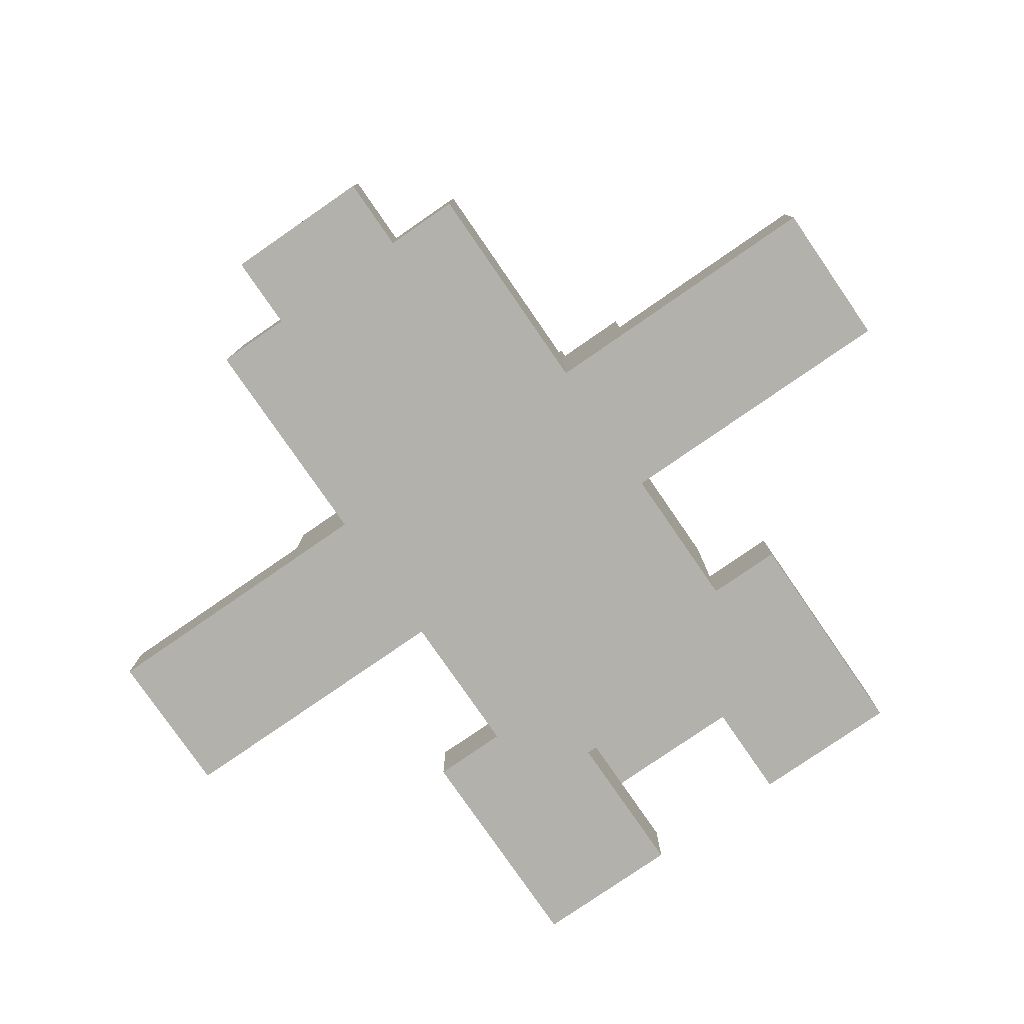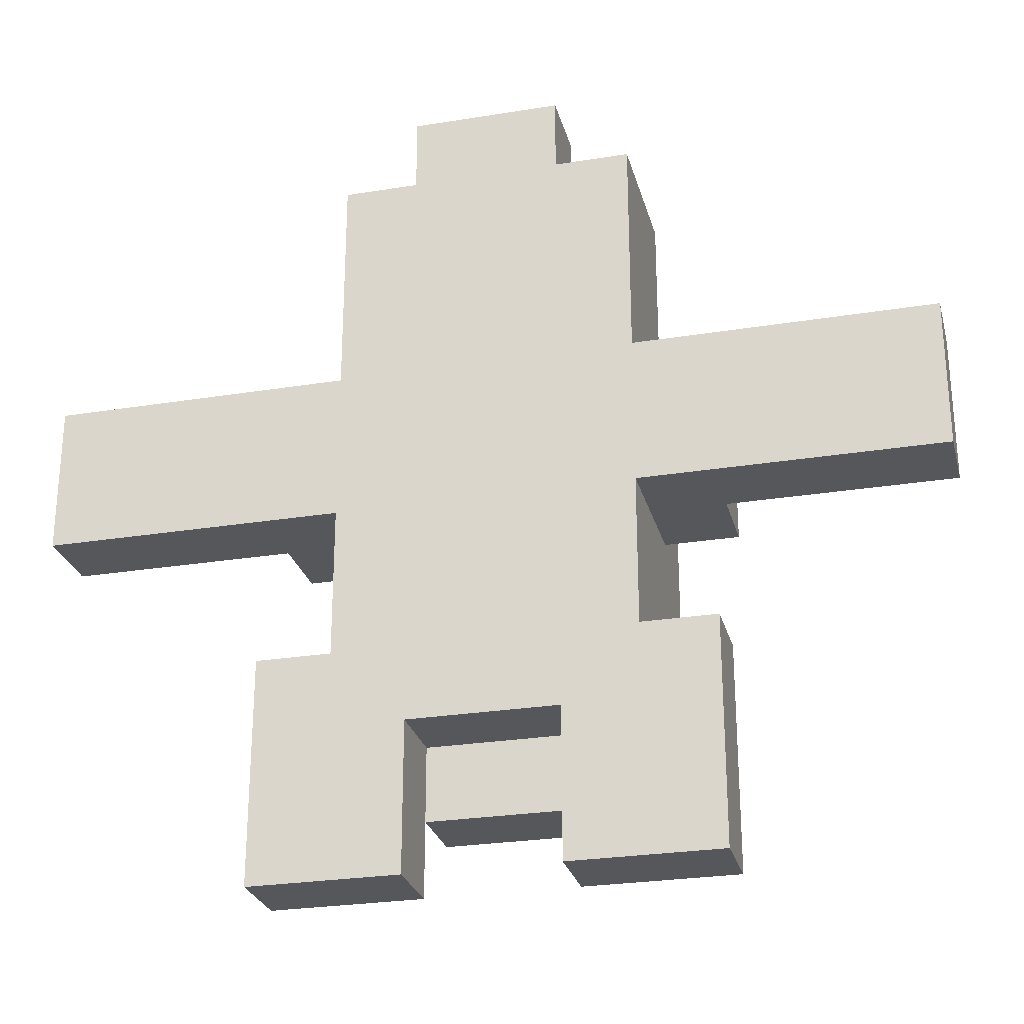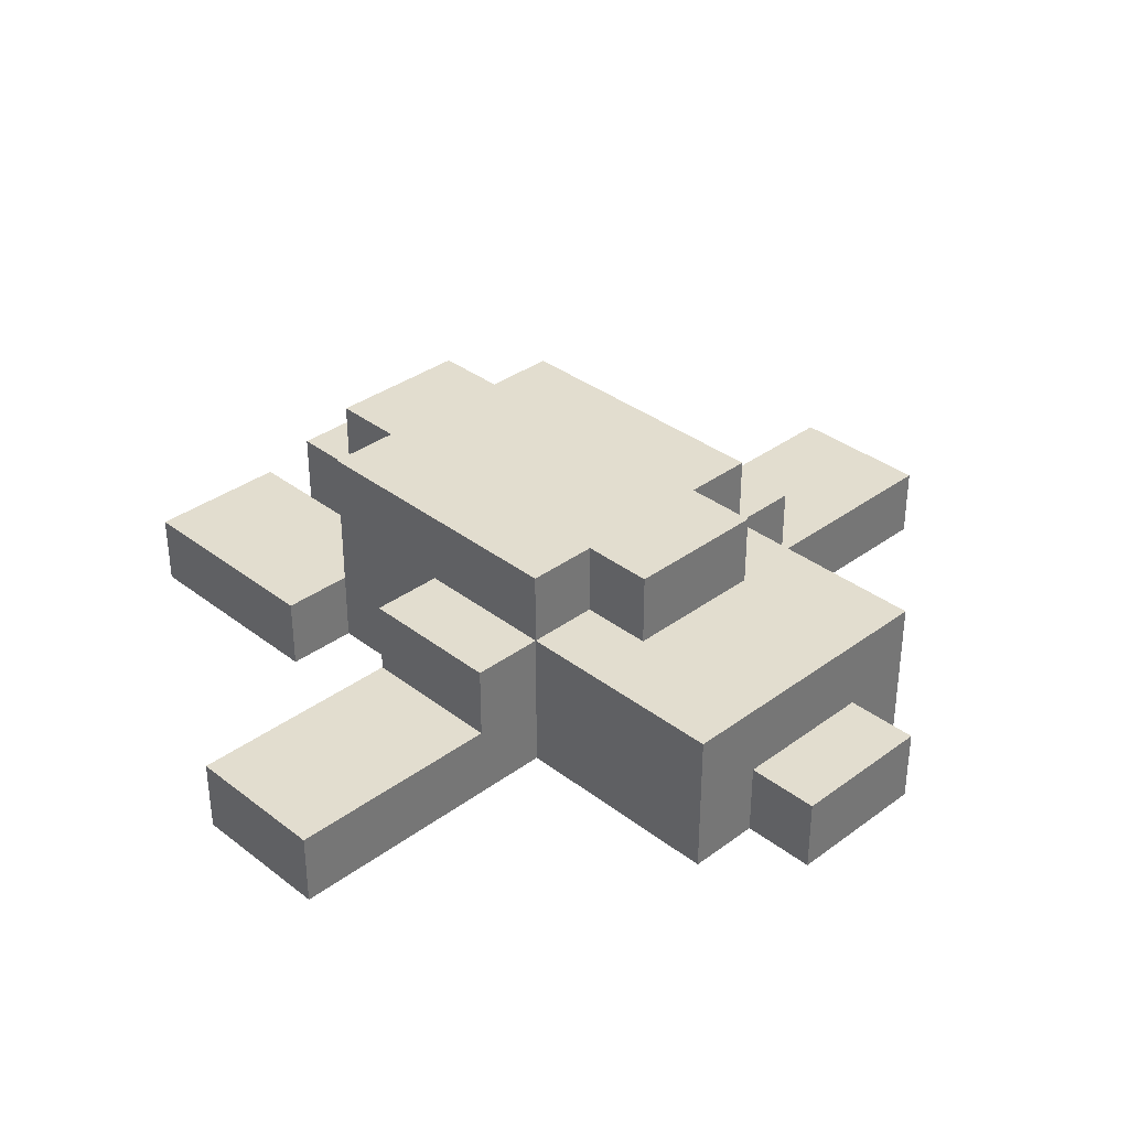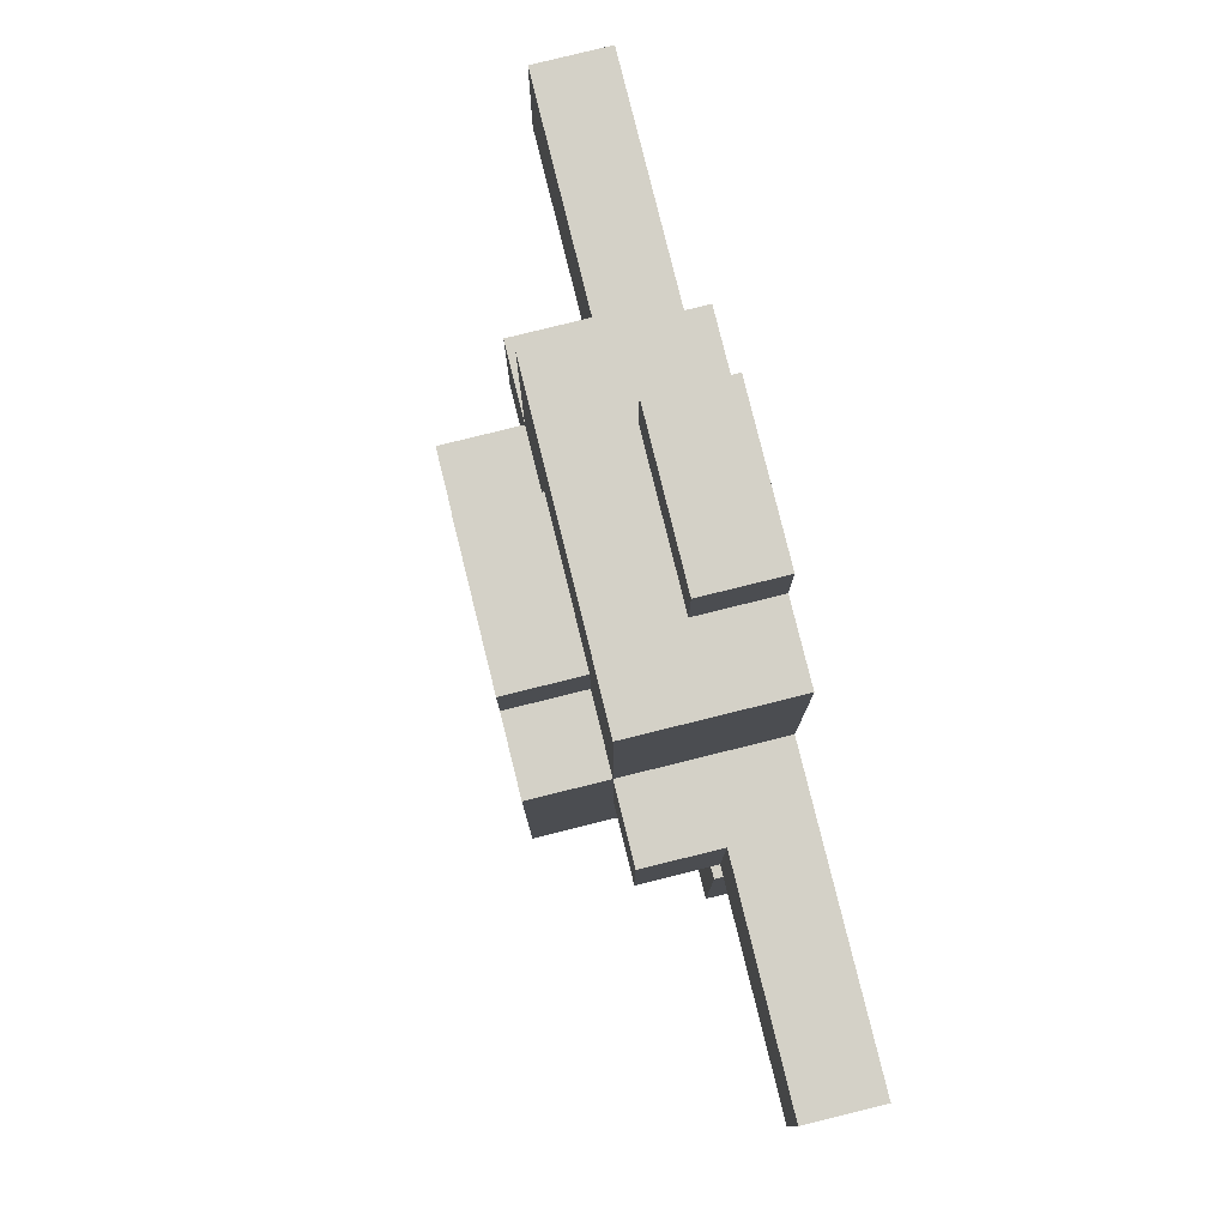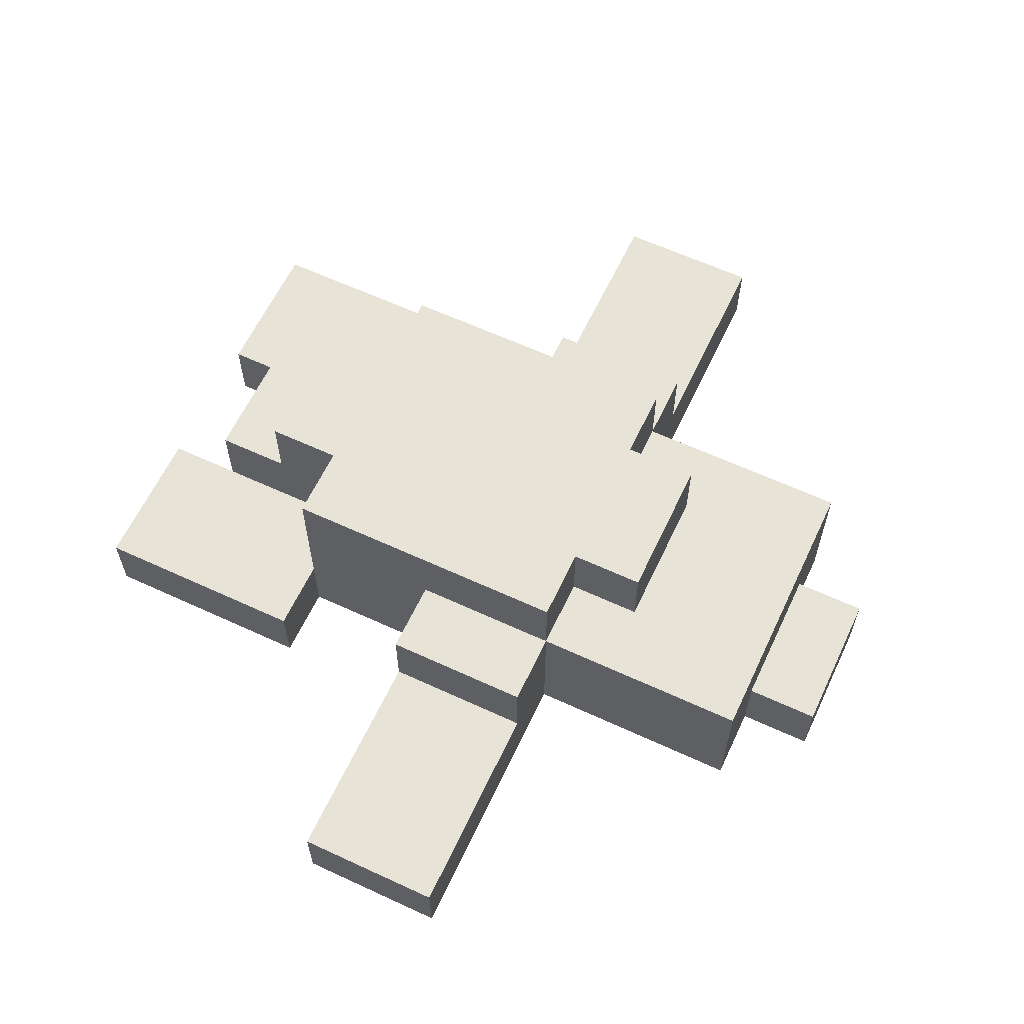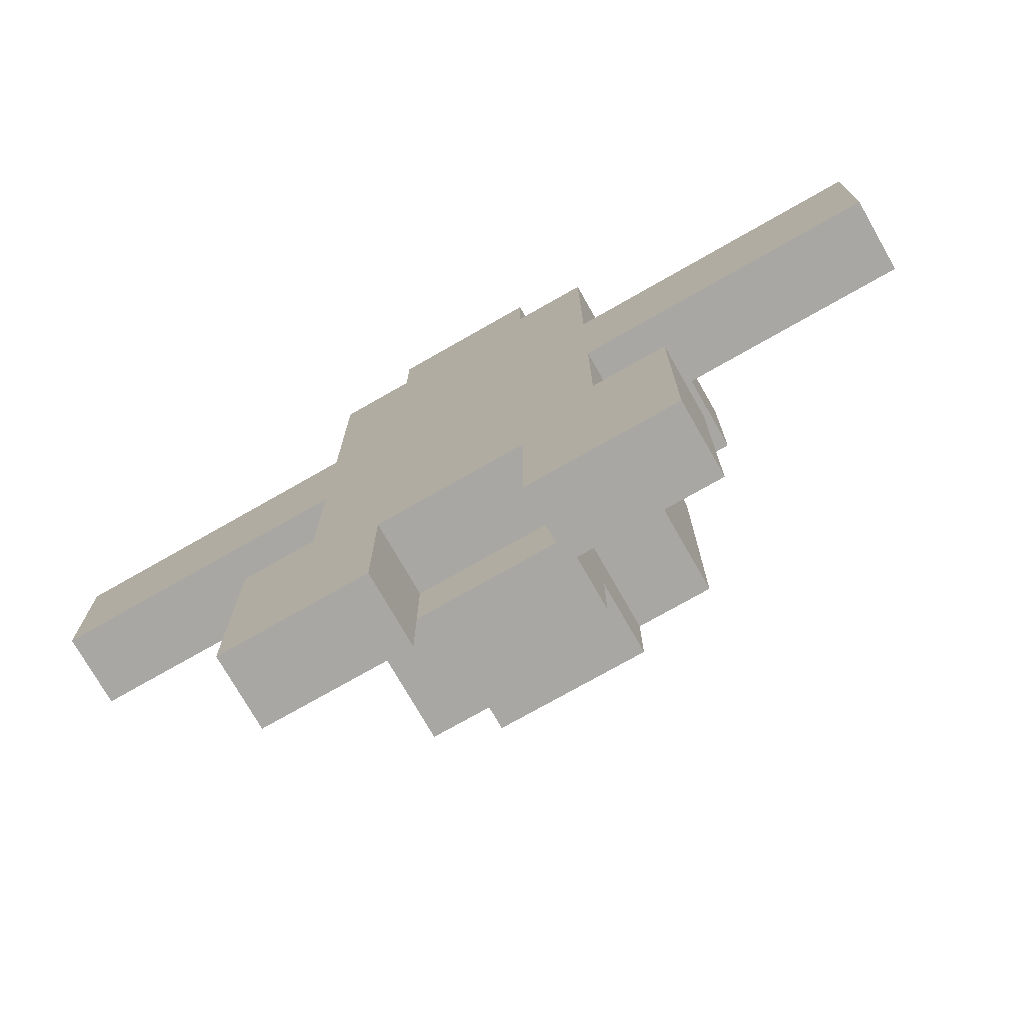
<metadata>
{"format":"obj","ext":"obj","renderer":"f3d","projection":"perspective","resolution":1024,"background":"white","views":[{"elev":-79.1,"azim":34.6,"up":"+Y"},{"elev":-26.8,"azim":14.2,"up":"+Z"},{"elev":34.9,"azim":-44.4,"up":"+Y"},{"elev":79.8,"azim":-103.9,"up":"+Z"},{"elev":61.8,"azim":-64.8,"up":"+Y"},{"elev":-74.6,"azim":29.7,"up":"+Z"}]}
</metadata>
<code>
v -1 1 -3.5
v -1 2 -3.5
v -1 2 -4.5
v -1 1 -4.5
v -1 2 -2.5
v -1 3 -2.5
v -1 3 -3.5
v -2 2 -1.5
v -2 3 -1.5
v -2 3 -2.5
v -2 2 -2.5
v -1 0 5.5
v -1 1 5.5
v -1 1 4.5
v -1 0 4.5
v -2 0 4.5
v -2 1 4.5
v -2 1 3.5
v -2 0 3.5
v -2 1 2.5
v -2 0 2.5
v -2 1 1.5
v -2 0 1.5
v -2 0 -0.5
v -2 1 -0.5
v -2 1 -1.5
v -2 0 -1.5
v -2 1 -2.5
v -2 0 -2.5
v -3 0 -2.5
v -3 1 -2.5
v -3 1 -3.5
v -3 0 -3.5
v -3 1 -4.5
v -3 0 -4.5
v 1 0 -3.5
v 1 1 -3.5
v 1 1 -4.5
v 1 0 -4.5
v -3 1 -5.5
v -3 0 -5.5
v 1 1 -5.5
v 1 0 -5.5
v -2 2 4.5
v -2 2 3.5
v -2 2 2.5
v -2 2 1.5
v -3 1 1.5
v -3 2 1.5
v -3 2 0.5
v -3 1 0.5
v -3 2 -0.5
v -3 1 -0.5
v -2 2 -0.5
v -1 1 -2.5
v -1 2 2.5
v -1 3 2.5
v -1 3 1.5
v -1 2 1.5
v -2 3 1.5
v -2 3 0.5
v -2 2 0.5
v -2 3 -0.5
v -6 0 0.5
v -6 1 0.5
v -6 1 -0.5
v -6 0 -0.5
v -6 0 1.5
v -6 1 1.5
v 1 2 -4.5
v 1 2 -3.5
v 2 2 -1.5
v 2 2 -2.5
v 2 3 -2.5
v 2 3 -1.5
v 1 2 -2.5
v 1 3 -3.5
v 1 3 -2.5
v 1 0 5.5
v 1 0 4.5
v 1 1 4.5
v 1 1 5.5
v 2 0 4.5
v 2 0 3.5
v 2 1 3.5
v 2 1 4.5
v 2 0 2.5
v 2 1 2.5
v 2 0 1.5
v 2 1 1.5
v 2 0 -0.5
v 2 0 -1.5
v 2 1 -1.5
v 2 1 -0.5
v 2 0 -2.5
v 2 1 -2.5
v 3 0 -2.5
v 3 0 -3.5
v 3 1 -3.5
v 3 1 -2.5
v -1 0 -3.5
v -1 0 -4.5
v 3 0 -4.5
v 3 1 -4.5
v -1 0 -5.5
v -1 1 -5.5
v 3 0 -5.5
v 3 1 -5.5
v 2 2 3.5
v 2 2 4.5
v 2 2 2.5
v 2 2 1.5
v 3 1 1.5
v 3 1 0.5
v 3 2 0.5
v 3 2 1.5
v 3 1 -0.5
v 3 2 -0.5
v 2 2 -0.5
v 1 1 -2.5
v 1 2 2.5
v 1 2 1.5
v 1 3 1.5
v 1 3 2.5
v 2 2 0.5
v 2 3 0.5
v 2 3 1.5
v 2 3 -0.5
v 6 0 0.5
v 6 0 -0.5
v 6 1 -0.5
v 6 1 0.5
v 6 0 1.5
v 6 1 1.5
v 0 0 5.5
v 0 1 5.5
v -3 0 1.5
v 3 0 1.5
v -1 2 4.5
v 0 1 4.5
v 0 2 4.5
v 1 2 4.5
v 0 2 2.5
v 0 3 2.5
v -4 0 1.5
v -4 1 1.5
v 4 0 1.5
v 4 1 1.5
v -5 0 1.5
v -5 1 1.5
v 5 0 1.5
v 5 1 1.5
v 0 1 -4.5
v 0 2 -4.5
v 0 3 -3.5
v 0 2 -3.5
v -3 0 -0.5
v 3 0 -0.5
v -2 1 -5.5
v -2 0 -5.5
v 2 1 -5.5
v 2 0 -5.5
v 0 0 -3.5
v 0 1 -3.5
v -4 0 -0.5
v -4 1 -0.5
v 4 1 -0.5
v 4 0 -0.5
v -5 0 -0.5
v -5 1 -0.5
v 5 1 -0.5
v 5 0 -0.5
v 0 0 4.5
v -1 0 3.5
v 0 0 3.5
v 1 0 3.5
v -1 0 2.5
v 0 0 2.5
v 1 0 2.5
v -1 0 1.5
v 0 0 1.5
v 1 0 1.5
v -3 0 0.5
v -2 0 0.5
v -1 0 0.5
v 0 0 0.5
v 1 0 0.5
v 2 0 0.5
v 3 0 0.5
v -1 0 -0.5
v 0 0 -0.5
v 1 0 -0.5
v -1 0 -1.5
v 0 0 -1.5
v 1 0 -1.5
v -1 0 -2.5
v 0 0 -2.5
v 1 0 -2.5
v -2 0 -3.5
v 2 0 -3.5
v -2 0 -4.5
v 2 0 -4.5
v -4 0 0.5
v 4 0 0.5
v -5 0 0.5
v 5 0 0.5
v 0 3 -1.5
v 1 3 -1.5
v 0 3 -2.5
v -1 3 -1.5
v -2 1 -3.5
v 2 1 -3.5
v -2 1 -4.5
v 2 1 -4.5
v -1 2 3.5
v 0 2 3.5
v 1 2 3.5
v 0 3 1.5
v -1 3 0.5
v 0 3 0.5
v 1 3 0.5
v -1 3 -0.5
v 0 3 -0.5
v 1 3 -0.5
v -4 1 0.5
v 4 1 0.5
v -5 1 0.5
v 5 1 0.5
f 1 2 3 4
f 5 6 7 2
f 8 9 10 11
f 12 13 14 15
f 16 17 18 19
f 19 18 20 21
f 21 20 22 23
f 24 25 26 27
f 27 26 28 29
f 30 31 32 33
f 33 32 34 35
f 36 37 38 39
f 35 34 40 41
f 39 38 42 43
f 17 44 45 18
f 18 45 46 20
f 20 46 47 22
f 48 49 50 51
f 51 50 52 53
f 25 54 8 26
f 26 8 11 28
f 55 5 2 1
f 56 57 58 59
f 47 60 61 62
f 62 61 63 54
f 54 63 9 8
f 64 65 66 67
f 68 69 65 64
f 37 38 70 71
f 72 73 74 75
f 76 71 77 78
f 79 80 81 82
f 83 84 85 86
f 84 87 88 85
f 87 89 90 88
f 91 92 93 94
f 92 95 96 93
f 97 98 99 100
f 101 102 4 1
f 98 103 104 99
f 102 105 106 4
f 103 107 108 104
f 86 85 109 110
f 85 88 111 109
f 88 90 112 111
f 113 114 115 116
f 114 117 118 115
f 94 93 72 119
f 93 96 73 72
f 120 37 71 76
f 121 122 123 124
f 112 125 126 127
f 125 119 128 126
f 119 72 75 128
f 129 130 131 132
f 133 129 132 134
f 12 135 136 13
f 135 79 82 136
f 16 15 14 17
f 80 83 86 81
f 137 23 22 48
f 89 138 113 90
f 30 29 28 31
f 95 97 100 96
f 17 14 139 44
f 14 140 141 139
f 140 81 142 141
f 81 86 110 142
f 48 22 47 49
f 90 113 116 112
f 56 143 144 57
f 143 121 124 144
f 47 59 58 60
f 122 112 127 123
f 145 137 48 146
f 138 147 148 113
f 149 145 146 150
f 147 151 152 148
f 68 149 150 69
f 151 133 134 152
f 153 154 70 38
f 76 78 74 73
f 4 3 154 153
f 2 7 155 156
f 11 10 6 5
f 156 155 77 71
f 157 53 25 24
f 91 94 117 158
f 41 40 159 160
f 160 159 106 105
f 43 42 161 162
f 162 161 108 107
f 53 52 54 25
f 94 119 118 117
f 28 11 5 55
f 120 76 73 96
f 163 164 37 36
f 101 1 164 163
f 165 166 53 157
f 158 117 167 168
f 169 170 166 165
f 168 167 171 172
f 67 66 170 169
f 172 171 131 130
f 164 153 38 37
f 1 4 153 164
f 12 15 173 135
f 135 173 80 79
f 16 19 174 15
f 15 174 175 173
f 173 175 176 80
f 80 176 84 83
f 19 21 177 174
f 174 177 178 175
f 175 178 179 176
f 176 179 87 84
f 21 23 180 177
f 177 180 181 178
f 178 181 182 179
f 179 182 89 87
f 137 183 184 23
f 23 184 185 180
f 180 185 186 181
f 181 186 187 182
f 182 187 188 89
f 89 188 189 138
f 183 157 24 184
f 185 190 191 186
f 186 191 192 187
f 188 91 158 189
f 24 27 193 190
f 190 193 194 191
f 191 194 195 192
f 192 195 92 91
f 27 29 196 193
f 193 196 197 194
f 194 197 198 195
f 195 198 95 92
f 30 33 199 29
f 29 199 101 196
f 198 36 200 95
f 95 200 98 97
f 33 35 201 199
f 199 201 102 101
f 36 39 202 200
f 200 202 103 98
f 35 41 160 201
f 201 160 105 102
f 39 43 162 202
f 202 162 107 103
f 184 24 190 185
f 187 192 91 188
f 197 163 36 198
f 196 101 163 197
f 203 165 157 183
f 189 158 168 204
f 145 203 183 137
f 138 189 204 147
f 205 169 165 203
f 204 168 172 206
f 149 205 203 145
f 147 204 206 151
f 64 67 169 205
f 206 172 130 129
f 68 64 205 149
f 151 206 129 133
f 156 71 70 154
f 207 208 78 209
f 208 75 74 78
f 2 156 154 3
f 6 209 155 7
f 9 210 6 10
f 210 207 209 6
f 209 78 77 155
f 13 136 140 14
f 136 82 81 140
f 31 28 211 32
f 28 55 1 211
f 120 96 212 37
f 96 100 99 212
f 32 211 213 34
f 211 1 4 213
f 37 212 214 38
f 212 99 104 214
f 34 213 159 40
f 213 4 106 159
f 38 214 161 42
f 214 104 108 161
f 44 139 215 45
f 139 141 216 215
f 141 142 217 216
f 142 110 109 217
f 45 215 56 46
f 215 216 143 56
f 216 217 121 143
f 217 109 111 121
f 46 56 59 47
f 121 111 112 122
f 49 47 62 50
f 112 116 115 125
f 50 62 54 52
f 125 115 118 119
f 57 144 218 58
f 144 124 123 218
f 60 58 219 61
f 58 218 220 219
f 218 123 221 220
f 123 127 126 221
f 61 219 222 63
f 219 220 223 222
f 220 221 224 223
f 221 126 128 224
f 63 222 210 9
f 222 223 207 210
f 223 224 208 207
f 224 128 75 208
f 225 51 53 166
f 114 226 167 117
f 146 48 51 225
f 113 148 226 114
f 227 225 166 170
f 226 228 171 167
f 150 146 225 227
f 148 152 228 226
f 65 227 170 66
f 228 132 131 171
f 69 150 227 65
f 152 134 132 228

</code>
